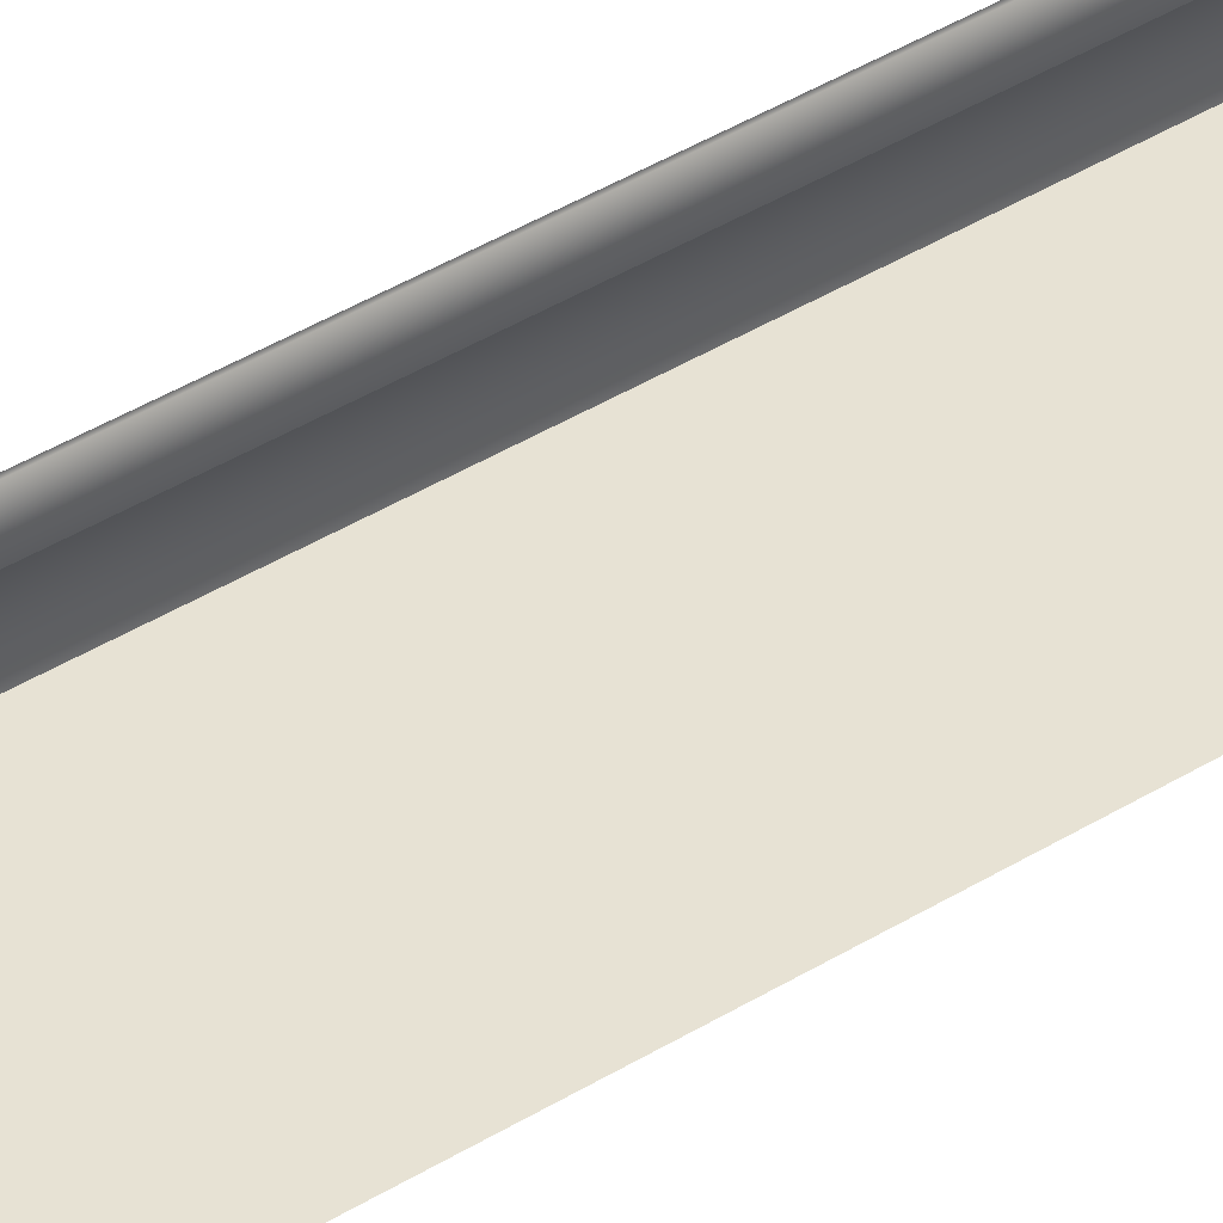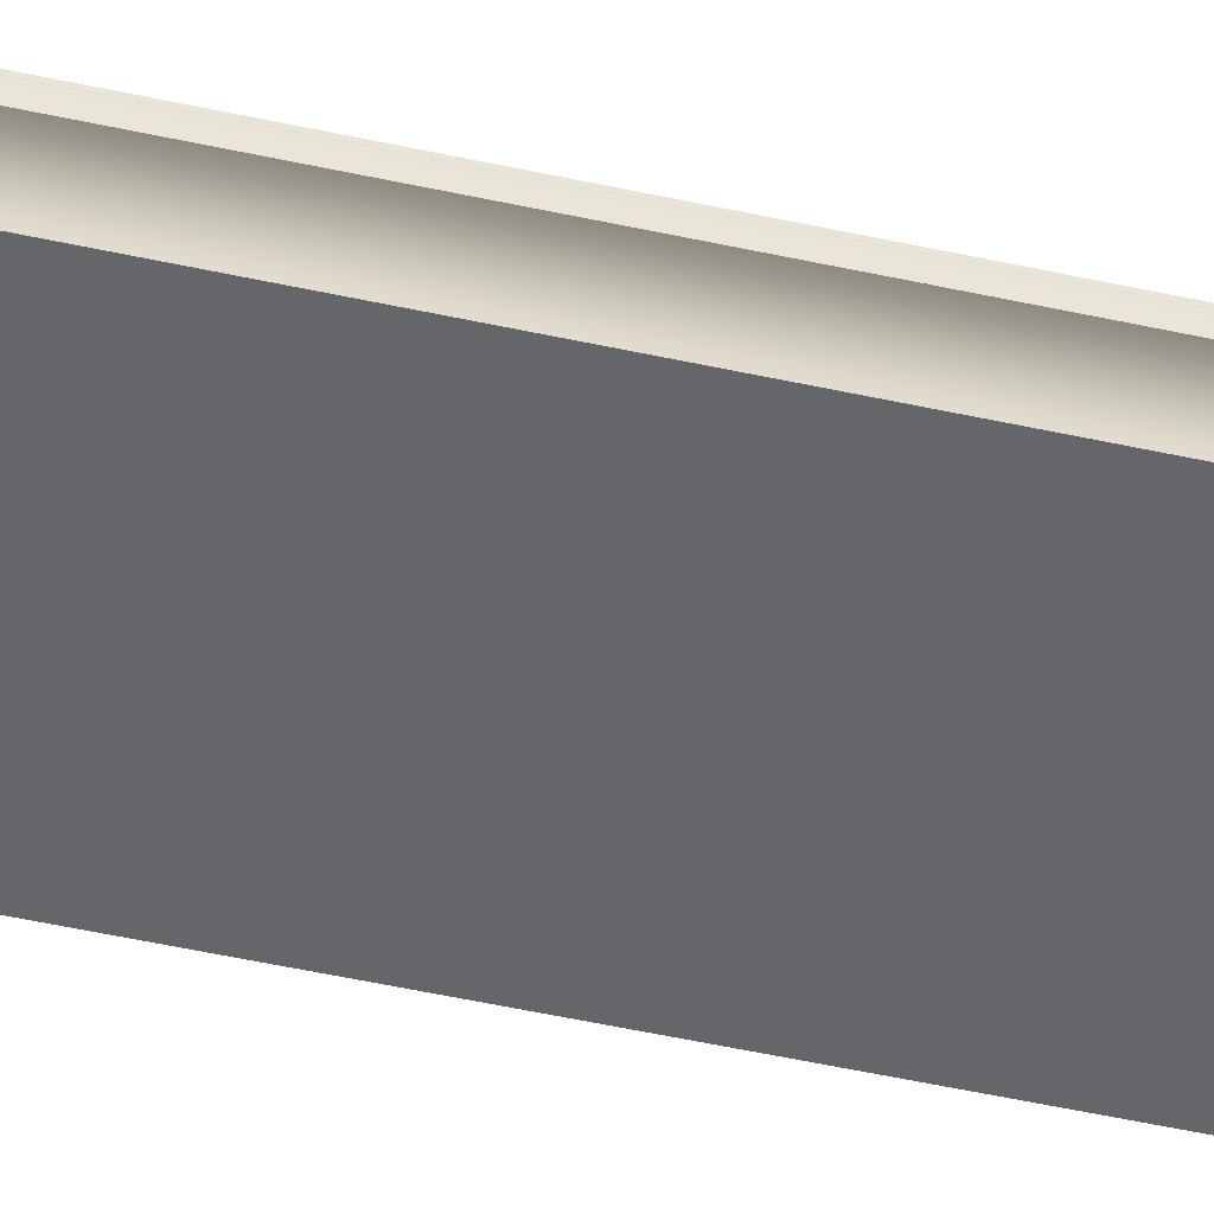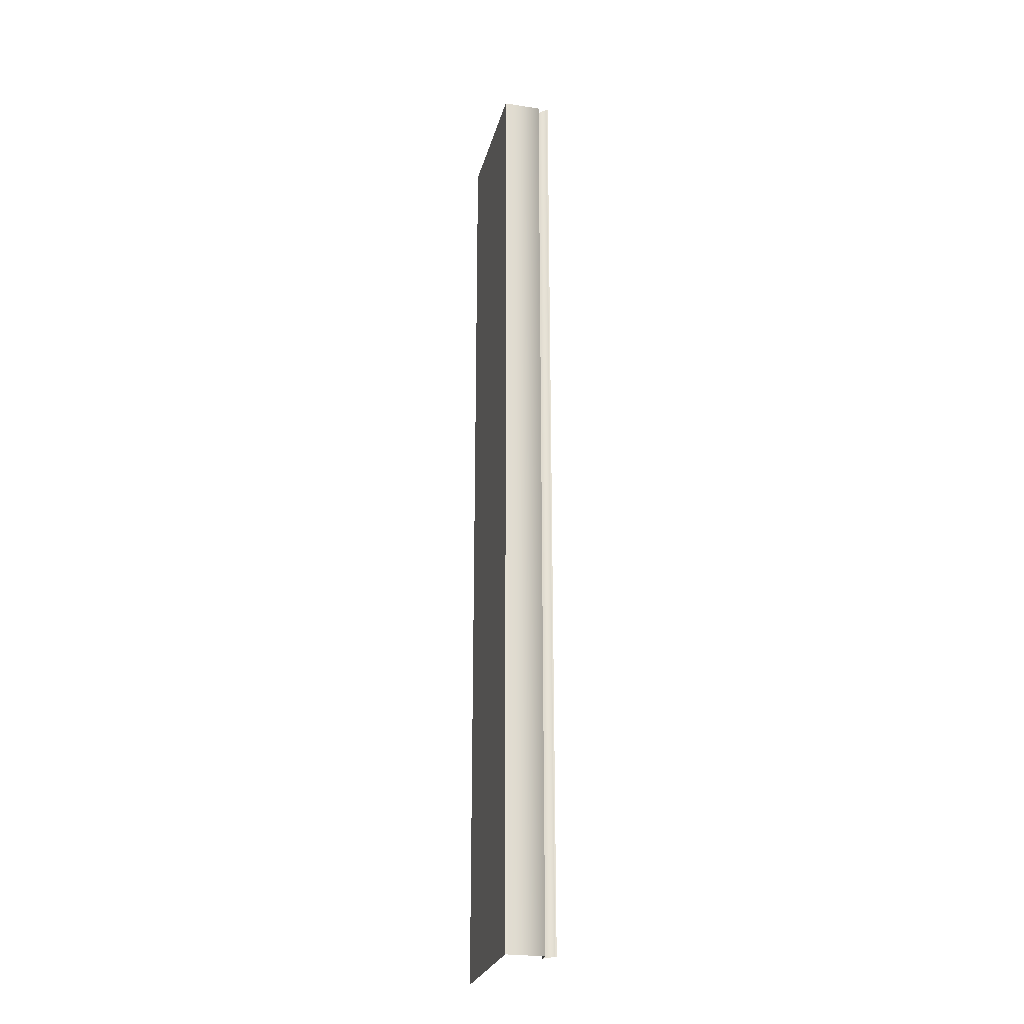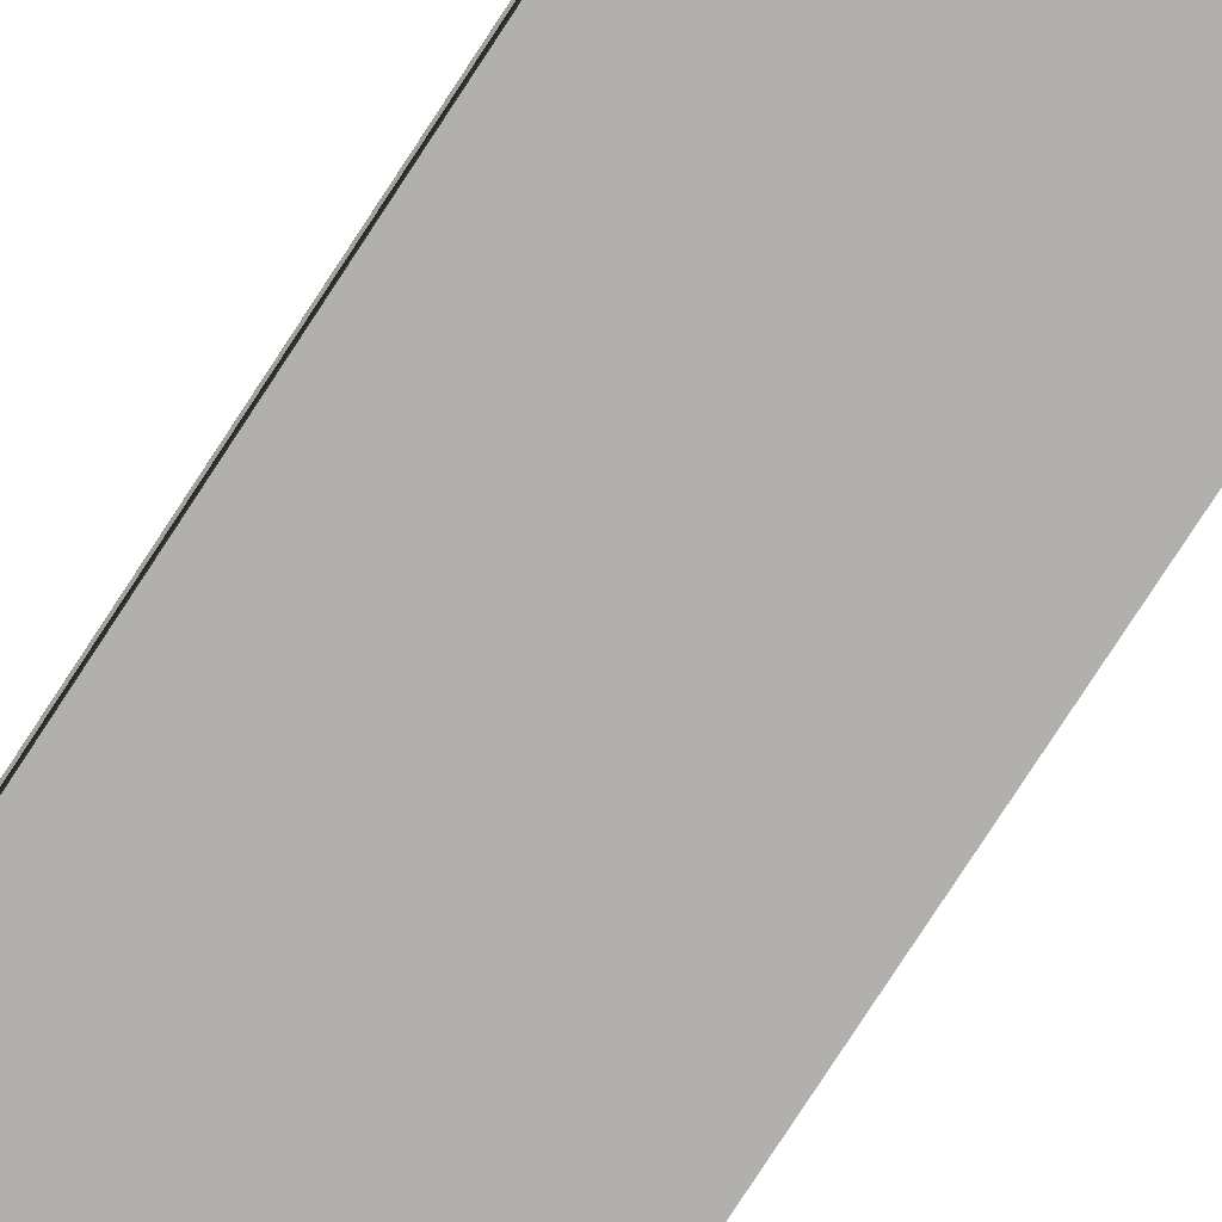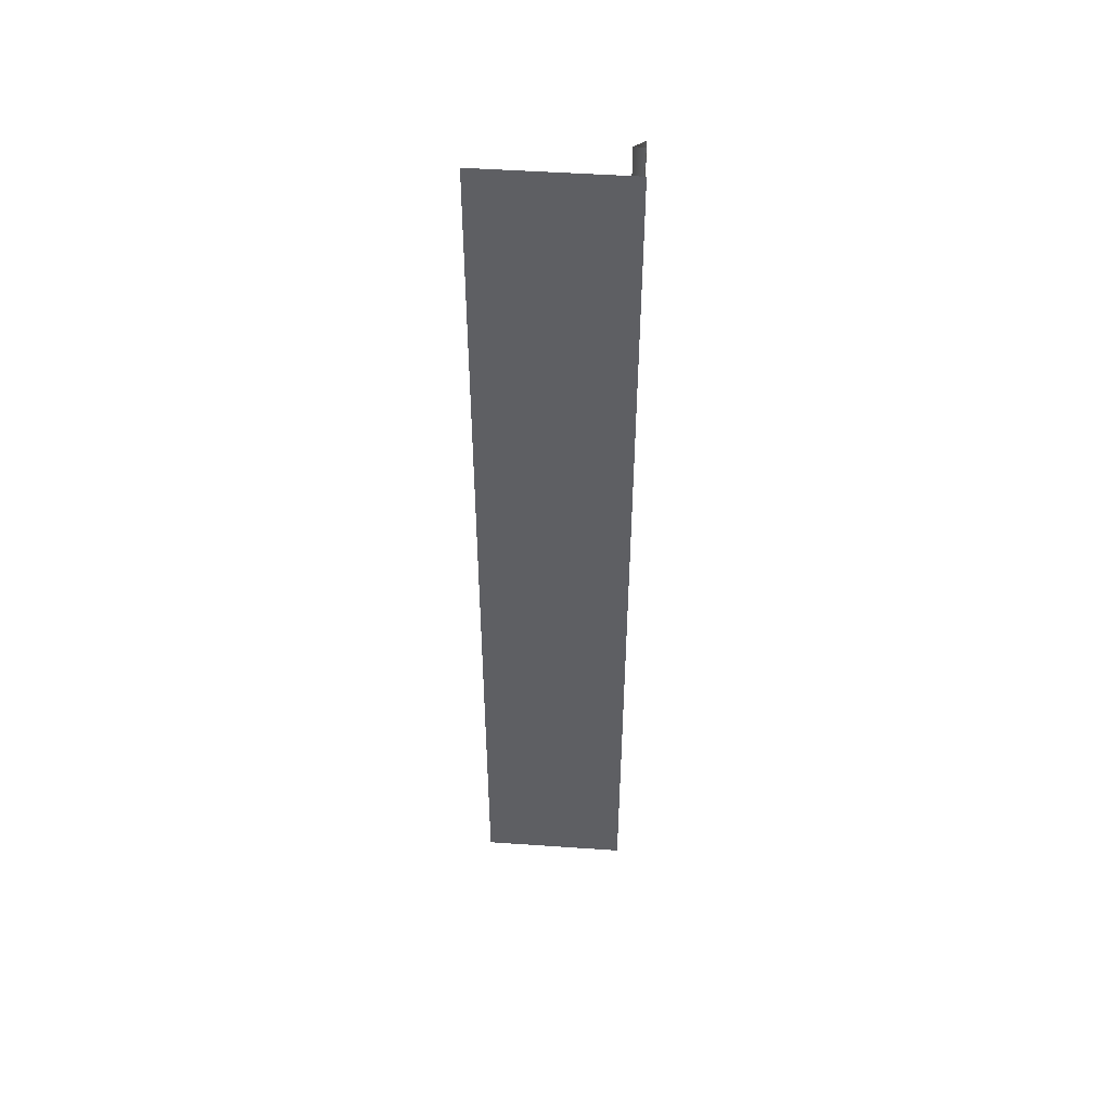
<metadata>
{"format":"obj","ext":"obj","renderer":"f3d","projection":"perspective","resolution":1024,"background":"white","views":[{"elev":39.7,"azim":-127.8,"up":"+Y"},{"elev":-51.9,"azim":76.6,"up":"+Y"},{"elev":-25.6,"azim":76.3,"up":"+Z"},{"elev":-78.6,"azim":146.9,"up":"+Y"},{"elev":48.6,"azim":4.4,"up":"+Z"}]}
</metadata>
<code>
o Object_0.4904
v 4.976 1.6 -36.98
v 4.976 1.6 -39.02
v 4.976 -0 -39.02
v 4.976 -0 -36.98
v 4.976 2.048 -39.02
v 4.976 1.984 -39.02
v 4.976 1.984 -36.98
v 4.976 2.048 -36.98
v 4.528 1.6 -39.02
v 4.528 1.6 -36.98
v 5.055 0 -39.05
v 2.945 0 -39.05
v 2.945 -0 -36.95
v 5.055 -0 -36.95
v 3.055 0 -39.05
v 0.945 0 -39.05
v 0.945 -0 -36.95
v 3.055 -0 -36.95
v 1.055 0 -39.05
v -1.055 0 -39.05
v -1.055 -0 -36.95
v 1.055 -0 -36.95
v 4.976 1.6 -34.98
v 4.976 1.6 -37.02
v 4.976 -0 -37.02
v 4.976 -0 -34.98
v 4.976 2.048 -37.02
v 4.976 1.984 -37.02
v 4.976 1.984 -34.98
v 4.976 2.048 -34.98
v 4.528 1.6 -37.02
v 4.528 1.6 -34.98
v 5.055 0 -37.05
v 2.945 0 -37.05
v 2.945 -0 -34.94
v 5.055 -0 -34.94
v 3.055 0 -37.05
v 0.945 0 -37.05
v 0.945 -0 -34.94
v 3.055 -0 -34.94
v 1.055 0 -37.05
v -1.055 0 -37.05
v -1.055 -0 -34.94
v 1.055 -0 -34.94
v 4.976 1.6 -32.98
v 4.976 1.6 -35.02
v 4.976 -0 -35.02
v 4.976 -0 -32.98
v 4.976 2.048 -35.02
v 4.976 1.984 -35.02
v 4.976 1.984 -32.98
v 4.976 2.048 -32.98
v 4.528 1.6 -35.02
v 4.528 1.6 -32.98
v 5.055 0 -35.05
v 2.945 0 -35.05
v 2.945 -0 -32.94
v 5.055 -0 -32.94
v 3.055 0 -35.05
v 0.945 0 -35.05
v 0.945 -0 -32.94
v 3.055 -0 -32.94
v 1.055 0 -35.05
v -1.055 0 -35.05
v -1.055 -0 -32.94
v 1.055 -0 -32.94
v 4.976 1.6 -30.98
v 4.976 1.6 -33.02
v 4.976 -0 -33.02
v 4.976 -0 -30.98
v 4.976 2.048 -33.02
v 4.976 1.984 -33.02
v 4.976 1.984 -30.98
v 4.976 2.048 -30.98
v 4.528 1.6 -33.02
v 4.528 1.6 -30.98
v 5.055 0 -33.05
v 2.945 0 -33.05
v 2.945 -0 -30.95
v 5.055 -0 -30.95
v 3.055 0 -33.05
v 0.945 0 -33.05
v 0.945 -0 -30.95
v 3.055 -0 -30.95
v 1.055 0 -33.05
v -1.055 0 -33.05
v -1.055 -0 -30.95
v 1.055 -0 -30.95
v 4.976 1.6 -28.98
v 4.976 1.6 -31.02
v 4.976 -0 -31.02
v 4.976 -0 -28.98
v 4.976 2.048 -31.02
v 4.976 1.984 -31.02
v 4.976 1.984 -28.98
v 4.976 2.048 -28.98
v 4.528 1.6 -31.02
v 4.528 1.6 -28.98
v 5.055 0 -31.05
v 2.945 0 -31.05
v 2.945 -0 -28.95
v 5.055 -0 -28.95
v 3.055 0 -31.05
v 0.945 0 -31.05
v 0.945 -0 -28.95
v 3.055 -0 -28.95
v 1.055 0 -31.05
v -1.055 0 -31.05
v -1.055 -0 -28.95
v 1.055 -0 -28.95
v 4.976 1.6 -26.98
v 4.976 1.6 -29.02
v 4.976 -0 -29.02
v 4.976 -0 -26.98
v 4.976 2.048 -29.02
v 4.976 1.984 -29.02
v 4.976 1.984 -26.98
v 4.976 2.048 -26.98
v 4.528 1.6 -29.02
v 4.528 1.6 -26.98
v 5.055 0 -29.05
v 2.945 0 -29.05
v 2.945 -0 -26.95
v 5.055 -0 -26.95
v 3.055 0 -29.05
v 0.945 0 -29.05
v 0.945 -0 -26.95
v 3.055 -0 -26.95
v 1.055 0 -29.05
v -1.055 0 -29.05
v -1.055 -0 -26.95
v 1.055 -0 -26.95
v 4.976 1.6 -24.98
v 4.976 1.6 -27.02
v 4.976 -0 -27.02
v 4.976 -0 -24.98
v 4.976 2.048 -27.02
v 4.976 1.984 -27.02
v 4.976 1.984 -24.98
v 4.976 2.048 -24.98
v 4.528 1.6 -27.02
v 4.528 1.6 -24.98
v 5.055 0 -27.05
v 2.945 0 -27.05
v 2.945 -0 -24.95
v 5.055 -0 -24.95
v 3.055 0 -27.05
v 0.945 0 -27.05
v 0.945 -0 -24.95
v 3.055 -0 -24.95
v 1.055 0 -27.05
v -1.055 0 -27.05
v -1.055 -0 -24.95
v 1.055 -0 -24.95
v 4.976 1.6 -22.98
v 4.976 1.6 -25.02
v 4.976 -0 -25.02
v 4.976 -0 -22.98
v 4.976 2.048 -25.02
v 4.976 1.984 -25.02
v 4.976 1.984 -22.98
v 4.976 2.048 -22.98
v 4.528 1.6 -25.02
v 4.528 1.6 -22.98
v 5.055 0 -25.05
v 2.945 0 -25.05
v 2.945 -0 -22.95
v 5.055 -0 -22.95
v 3.055 0 -25.05
v 0.945 0 -25.05
v 0.945 -0 -22.95
v 3.055 -0 -22.95
v 1.055 0 -25.05
v -1.055 0 -25.05
v -1.055 -0 -22.95
v 1.055 -0 -22.95
v 4.976 1.6 -20.98
v 4.976 1.6 -23.02
v 4.976 -0 -23.02
v 4.976 -0 -20.98
v 4.976 2.048 -23.02
v 4.976 1.984 -23.02
v 4.976 1.984 -20.98
v 4.976 2.048 -20.98
v 4.528 1.6 -23.02
v 4.528 1.6 -20.98
v 5.055 0 -23.05
v 2.945 0 -23.05
v 2.945 -0 -20.95
v 5.055 -0 -20.95
v 3.055 0 -23.05
v 0.945 0 -23.05
v 0.945 -0 -20.95
v 3.055 -0 -20.95
v 1.055 0 -23.05
v -1.055 0 -23.05
v -1.055 -0 -20.95
v 1.055 -0 -20.95
v 4.976 1.6 -18.98
v 4.976 1.6 -21.02
v 4.976 -0 -21.02
v 4.976 -0 -18.98
v 4.976 2.048 -21.02
v 4.976 1.984 -21.02
v 4.976 1.984 -18.98
v 4.976 2.048 -18.98
v 4.528 1.6 -21.02
v 4.528 1.6 -18.98
v 5.055 0 -21.05
v 2.945 0 -21.05
v 2.945 -0 -18.95
v 5.055 -0 -18.95
v 3.055 0 -21.05
v 0.945 0 -21.05
v 0.945 -0 -18.95
v 3.055 -0 -18.95
v 1.055 0 -21.05
v -1.055 0 -21.05
v -1.055 -0 -18.95
v 1.055 -0 -18.95
v 4.976 1.6 -16.98
v 4.976 1.6 -19.02
v 4.976 -0 -19.02
v 4.976 -0 -16.98
v 4.976 2.048 -19.02
v 4.976 1.984 -19.02
v 4.976 1.984 -16.98
v 4.976 2.048 -16.98
v 4.528 1.6 -19.02
v 4.528 1.6 -16.98
v 5.055 0 -19.05
v 2.945 0 -19.05
v 2.945 -0 -16.95
v 5.055 -0 -16.95
v 3.055 0 -19.05
v 0.945 0 -19.05
v 0.945 -0 -16.95
v 3.055 -0 -16.95
v 1.055 0 -19.05
v -1.055 0 -19.05
v -1.055 -0 -16.95
v 1.055 -0 -16.95
v 4.976 1.6 -14.98
v 4.976 1.6 -17.02
v 4.976 -0 -17.02
v 4.976 -0 -14.98
v 4.976 2.048 -17.02
v 4.976 1.984 -17.02
v 4.976 1.984 -14.98
v 4.976 2.048 -14.98
v 4.528 1.6 -17.02
v 4.528 1.6 -14.98
v 5.055 0 -17.05
v 2.945 0 -17.05
v 2.945 -0 -14.95
v 5.055 -0 -14.95
v 3.055 0 -17.05
v 0.945 0 -17.05
v 0.945 -0 -14.95
v 3.055 -0 -14.95
v 1.055 0 -17.05
v -1.055 0 -17.05
v -1.055 -0 -14.95
v 1.055 -0 -14.95
v 4.976 1.6 -12.98
v 4.976 1.6 -15.02
v 4.976 -0 -15.02
v 4.976 -0 -12.98
v 4.976 2.048 -15.02
v 4.976 1.984 -15.02
v 4.976 1.984 -12.98
v 4.976 2.048 -12.98
v 4.528 1.6 -15.02
v 4.528 1.6 -12.98
v 5.055 0 -15.05
v 2.945 0 -15.05
v 2.945 -0 -12.95
v 5.055 -0 -12.95
v 3.055 0 -15.05
v 0.945 0 -15.05
v 0.945 -0 -12.95
v 3.055 -0 -12.95
v 1.055 0 -15.05
v -1.055 0 -15.05
v -1.055 -0 -12.95
v 1.055 -0 -12.95
v 4.976 1.6 -10.98
v 4.976 1.6 -13.02
v 4.976 -0 -13.02
v 4.976 -0 -10.98
v 4.976 2.048 -13.02
v 4.976 1.984 -13.02
v 4.976 1.984 -10.98
v 4.976 2.048 -10.98
v 4.528 1.6 -13.02
v 4.528 1.6 -10.98
v 5.055 0 -13.05
v 2.945 0 -13.05
v 2.945 -0 -10.95
v 5.055 -0 -10.95
v 3.055 0 -13.05
v 0.945 0 -13.05
v 0.945 -0 -10.95
v 3.055 -0 -10.95
v 1.055 0 -13.05
v -1.055 0 -13.05
v -1.055 -0 -10.95
v 1.055 -0 -10.95
v 4.976 1.6 -8.976
v 4.976 1.6 -11.02
v 4.976 -0 -11.02
v 4.976 -0 -8.976
v 4.976 2.048 -11.02
v 4.976 1.984 -11.02
v 4.976 1.984 -8.976
v 4.976 2.048 -8.976
v 4.528 1.6 -11.02
v 4.528 1.6 -8.976
v 5.055 0 -11.05
v 2.945 0 -11.05
v 2.945 -0 -8.945
v 5.055 -0 -8.945
v 3.055 0 -11.05
v 0.945 0 -11.05
v 0.945 -0 -8.945
v 3.055 -0 -8.945
v 1.055 0 -11.05
v -1.055 0 -11.05
v -1.055 -0 -8.945
v 1.055 -0 -8.945
v 4.976 1.6 -6.976
v 4.976 1.6 -9.024
v 4.976 -0 -9.024
v 4.976 -0 -6.976
v 4.976 2.048 -9.024
v 4.976 1.984 -9.024
v 4.976 1.984 -6.976
v 4.976 2.048 -6.976
v 4.528 1.6 -9.024
v 4.528 1.6 -6.976
v 5.055 0 -9.055
v 2.945 0 -9.055
v 2.945 -0 -6.945
v 5.055 -0 -6.945
v 3.055 0 -9.055
v 0.945 0 -9.055
v 0.945 -0 -6.945
v 3.055 -0 -6.945
v 1.055 0 -9.055
v -1.055 0 -9.055
v -1.055 -0 -6.945
v 1.055 -0 -6.945
v 4.976 1.6 -4.976
v 4.976 1.6 -7.024
v 4.976 -0 -7.024
v 4.976 -0 -4.976
v 4.976 2.048 -7.024
v 4.976 1.984 -7.024
v 4.976 1.984 -4.976
v 4.976 2.048 -4.976
v 4.528 1.6 -7.024
v 4.528 1.6 -4.976
v 5.055 0 -7.055
v 2.945 0 -7.055
v 2.945 -0 -4.945
v 5.055 -0 -4.945
v 3.055 0 -7.055
v 0.945 0 -7.055
v 0.945 -0 -4.945
v 3.055 -0 -4.945
v 1.055 0 -7.055
v -1.055 0 -7.055
v -1.055 -0 -4.945
v 1.055 -0 -4.945
v 4.976 1.6 -2.976
v 4.976 1.6 -5.024
v 4.976 -0 -5.024
v 4.976 -0 -2.976
v 4.976 2.048 -5.024
v 4.976 1.984 -5.024
v 4.976 1.984 -2.976
v 4.976 2.048 -2.976
v 4.528 1.6 -5.024
v 4.528 1.6 -2.976
v 5.055 0 -5.055
v 2.945 0 -5.055
v 2.945 -0 -2.945
v 5.055 -0 -2.945
v 3.055 0 -5.055
v 0.945 0 -5.055
v 0.945 -0 -2.945
v 3.055 -0 -2.945
v 1.055 0 -5.055
v -1.055 0 -5.055
v -1.055 -0 -2.945
v 1.055 -0 -2.945
v 4.976 1.6 -0.976
v 4.976 1.6 -3.024
v 4.976 -0 -3.024
v 4.976 -0 -0.976
v 4.976 2.048 -3.024
v 4.976 1.984 -3.024
v 4.976 1.984 -0.976
v 4.976 2.048 -0.976
v 4.528 1.6 -3.024
v 4.528 1.6 -0.976
v 5.055 0 -3.055
v 2.945 0 -3.055
v 2.945 -0 -0.945
v 5.055 -0 -0.945
v 3.055 0 -3.055
v 0.945 0 -3.055
v 0.945 -0 -0.945
v 3.055 -0 -0.945
v 1.055 0 -3.055
v -1.055 0 -3.055
v -1.055 -0 -0.945
v 1.055 -0 -0.945
v 4.976 1.6 1.024
v 4.976 1.6 -1.024
v 4.976 -0 -1.024
v 4.976 -0 1.024
v 4.976 2.048 -1.024
v 4.976 1.984 -1.024
v 4.976 1.984 1.024
v 4.976 2.048 1.024
v 4.528 1.6 -1.024
v 4.528 1.6 1.024
v 5.055 0 -1.055
v 2.945 0 -1.055
v 2.945 -0 1.055
v 5.055 -0 1.055
v 3.055 0 -1.055
v 0.945 0 -1.055
v 0.945 -0 1.055
v 3.055 -0 1.055
v 1.055 0 -1.055
v -1.055 0 -1.055
v -1.055 -0 1.055
v 1.055 -0 1.055
f 437 438 439 440
f 1 2 3 4
f 5 6 7 8
f 9 10 7 6
f 1 10 9 2
f 11 12 13 14
f 15 16 17 18
f 19 20 21 22
f 23 24 25 26
f 27 28 29 30
f 31 32 29 28
f 23 32 31 24
f 33 34 35 36
f 37 38 39 40
f 41 42 43 44
f 45 46 47 48
f 49 50 51 52
f 53 54 51 50
f 45 54 53 46
f 55 56 57 58
f 59 60 61 62
f 63 64 65 66
f 67 68 69 70
f 71 72 73 74
f 75 76 73 72
f 67 76 75 68
f 77 78 79 80
f 81 82 83 84
f 85 86 87 88
f 89 90 91 92
f 93 94 95 96
f 97 98 95 94
f 89 98 97 90
f 99 100 101 102
f 103 104 105 106
f 107 108 109 110
f 111 112 113 114
f 115 116 117 118
f 119 120 117 116
f 111 120 119 112
f 121 122 123 124
f 125 126 127 128
f 129 130 131 132
f 133 134 135 136
f 137 138 139 140
f 141 142 139 138
f 133 142 141 134
f 143 144 145 146
f 147 148 149 150
f 151 152 153 154
f 155 156 157 158
f 159 160 161 162
f 163 164 161 160
f 155 164 163 156
f 165 166 167 168
f 169 170 171 172
f 173 174 175 176
f 177 178 179 180
f 181 182 183 184
f 185 186 183 182
f 177 186 185 178
f 187 188 189 190
f 191 192 193 194
f 195 196 197 198
f 199 200 201 202
f 203 204 205 206
f 207 208 205 204
f 199 208 207 200
f 209 210 211 212
f 213 214 215 216
f 217 218 219 220
f 221 222 223 224
f 225 226 227 228
f 229 230 227 226
f 221 230 229 222
f 231 232 233 234
f 235 236 237 238
f 239 240 241 242
f 243 244 245 246
f 247 248 249 250
f 251 252 249 248
f 243 252 251 244
f 253 254 255 256
f 257 258 259 260
f 261 262 263 264
f 265 266 267 268
f 269 270 271 272
f 273 274 271 270
f 265 274 273 266
f 275 276 277 278
f 279 280 281 282
f 283 284 285 286
f 287 288 289 290
f 291 292 293 294
f 295 296 293 292
f 287 296 295 288
f 297 298 299 300
f 301 302 303 304
f 305 306 307 308
f 309 310 311 312
f 313 314 315 316
f 317 318 315 314
f 309 318 317 310
f 319 320 321 322
f 323 324 325 326
f 327 328 329 330
f 331 332 333 334
f 335 336 337 338
f 339 340 337 336
f 331 340 339 332
f 341 342 343 344
f 345 346 347 348
f 349 350 351 352
f 353 354 355 356
f 357 358 359 360
f 361 362 359 358
f 353 362 361 354
f 363 364 365 366
f 367 368 369 370
f 371 372 373 374
f 375 376 377 378
f 379 380 381 382
f 383 384 381 380
f 375 384 383 376
f 385 386 387 388
f 389 390 391 392
f 393 394 395 396
f 397 398 399 400
f 401 402 403 404
f 405 406 403 402
f 397 406 405 398
f 407 408 409 410
f 411 412 413 414
f 415 416 417 418
f 419 420 421 422
f 423 424 425 426
f 427 428 425 424
f 419 428 427 420
f 429 430 431 432
f 433 434 435 436

</code>
